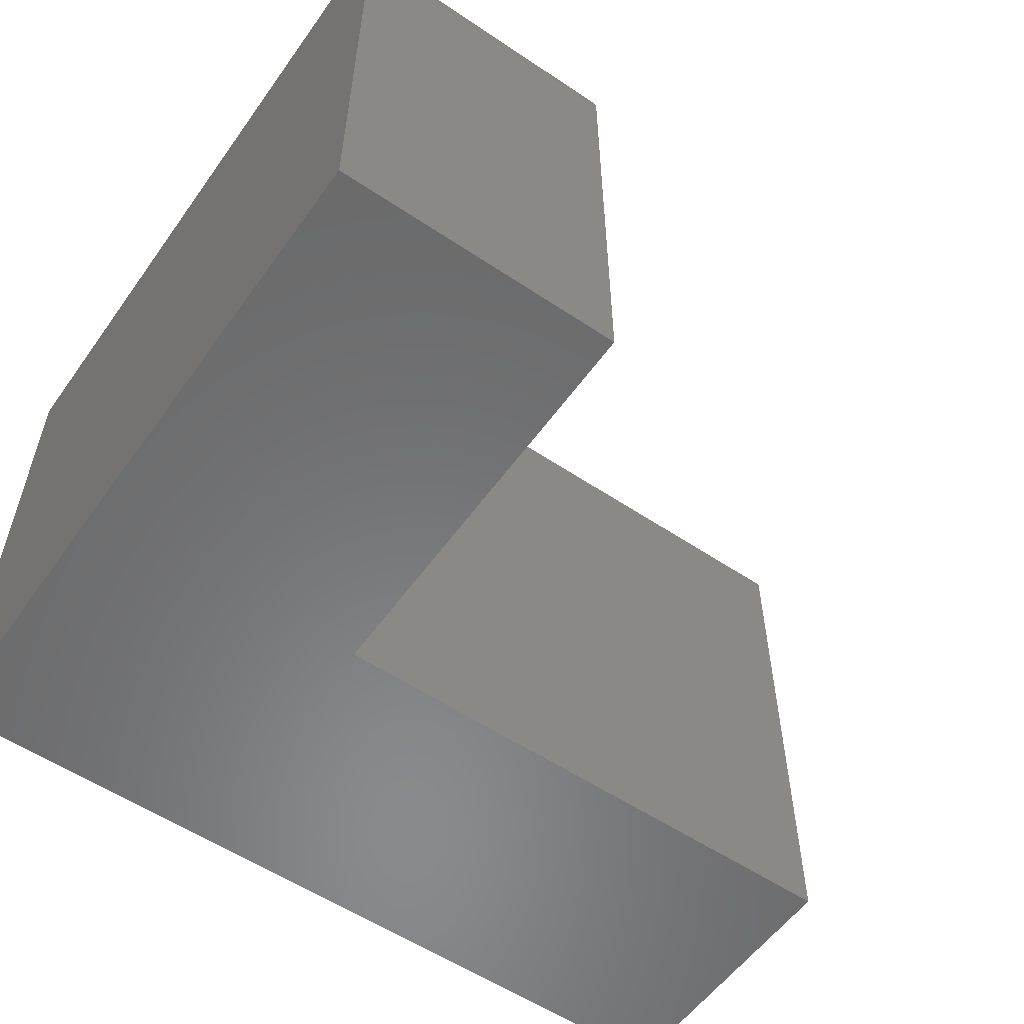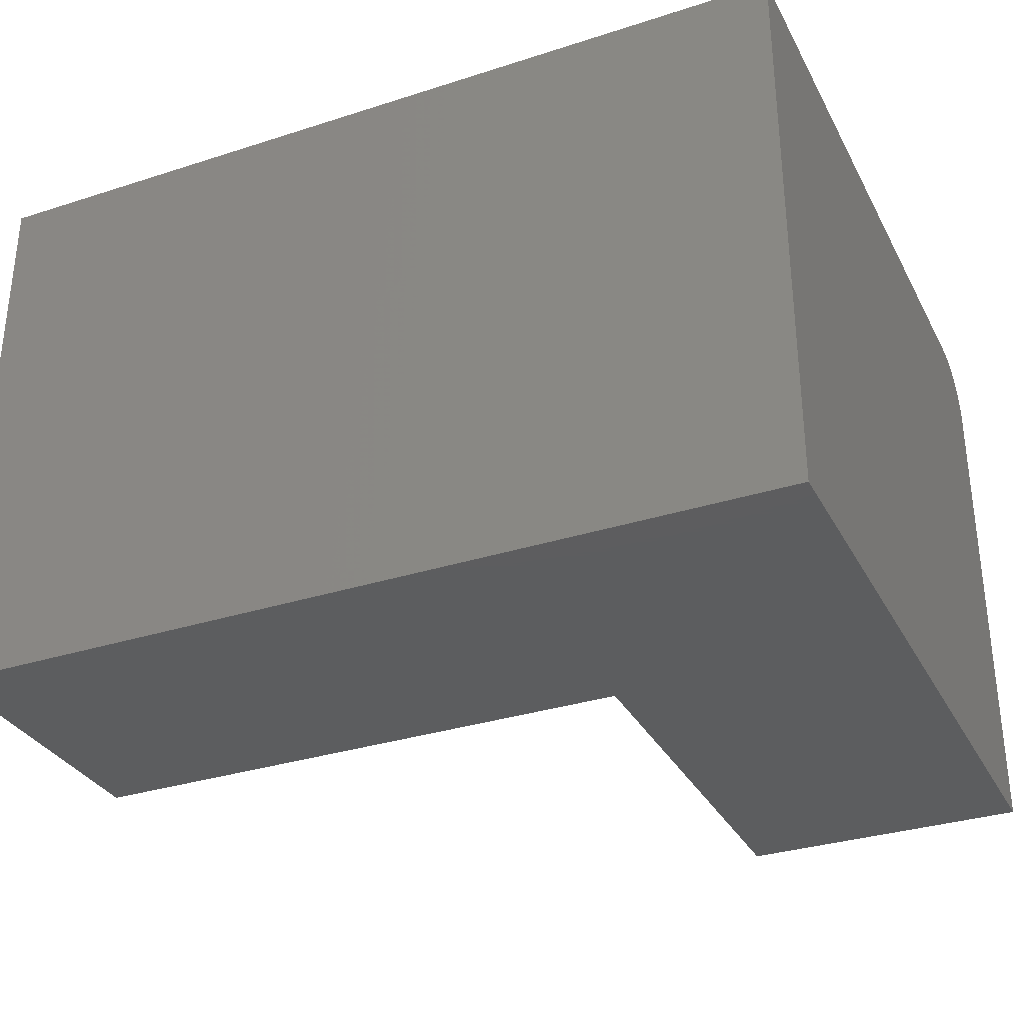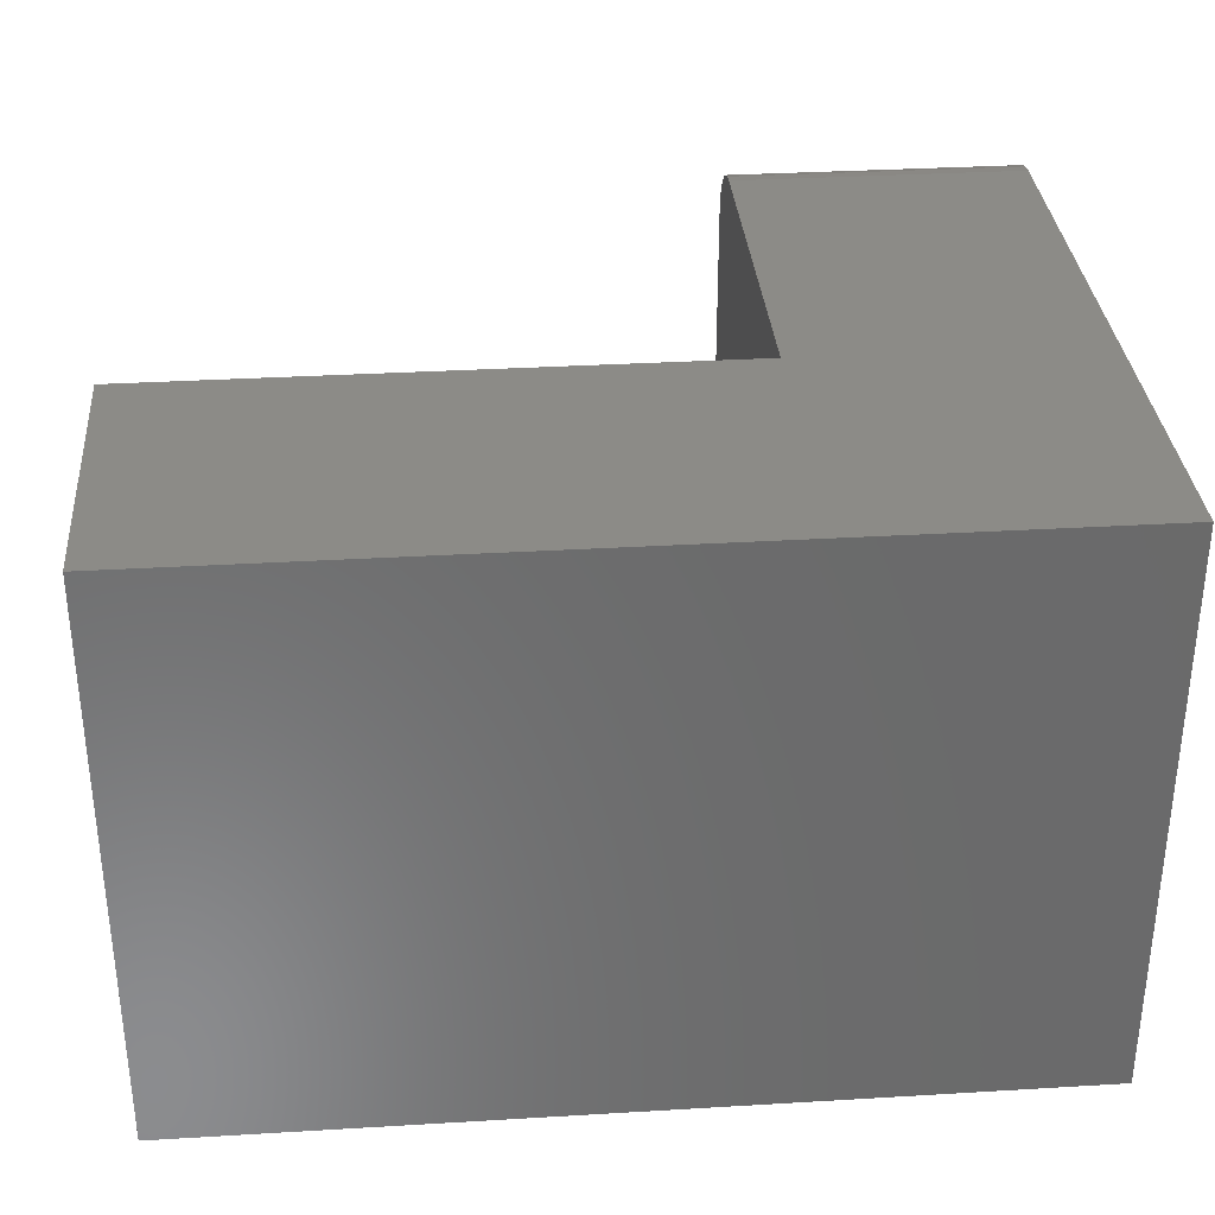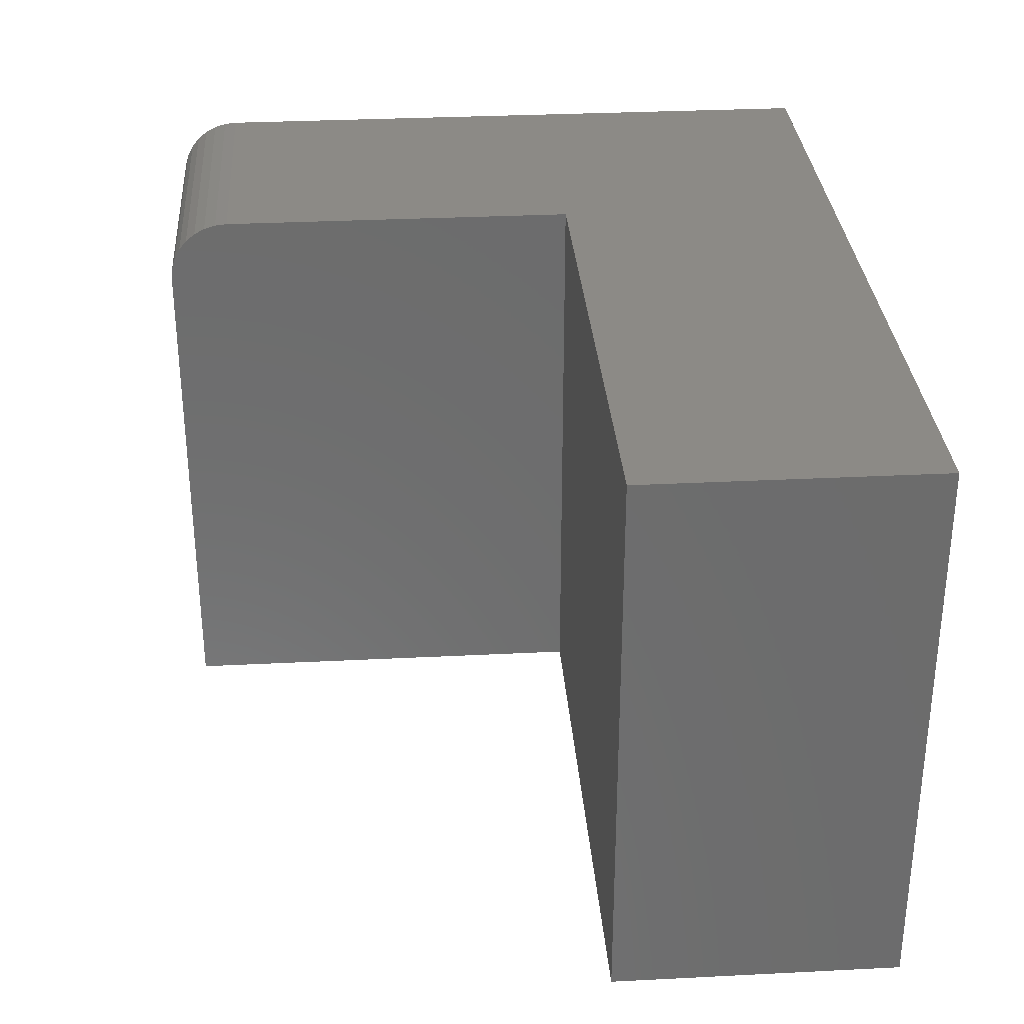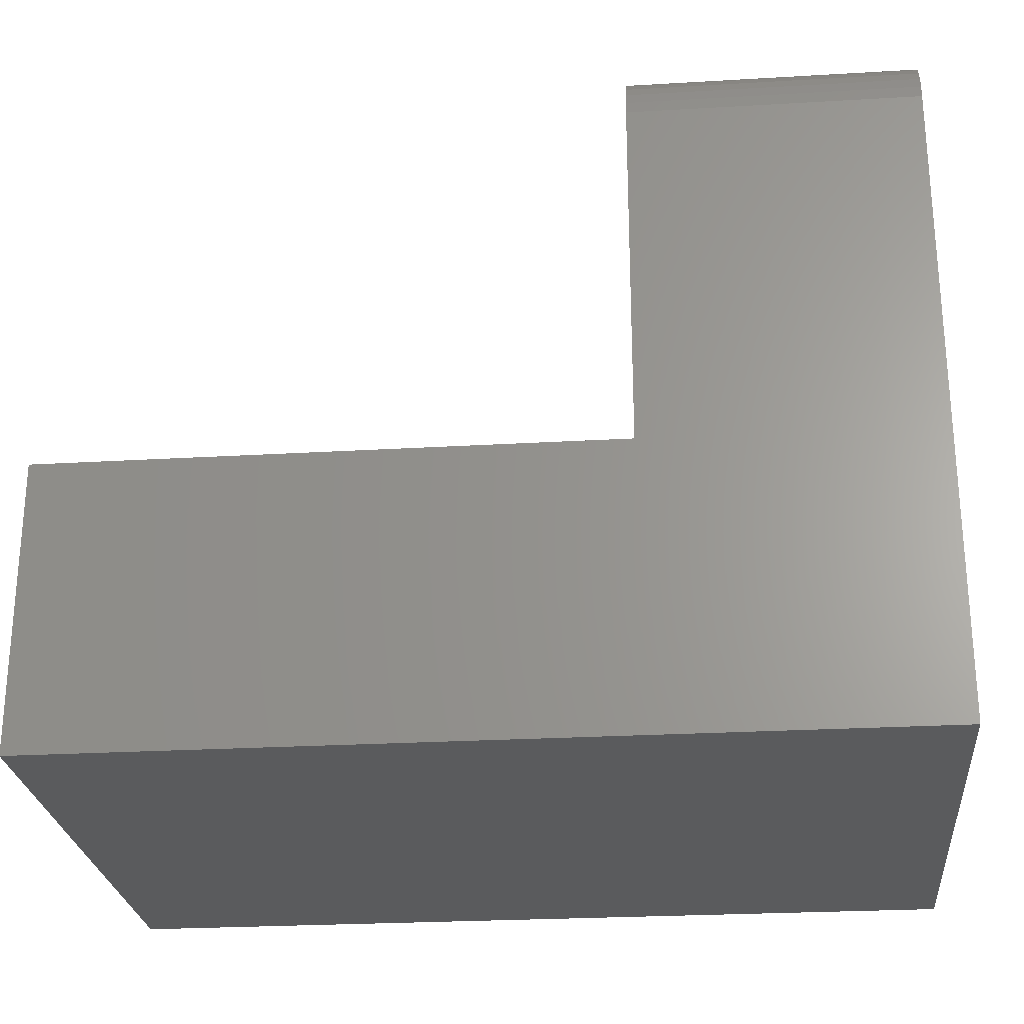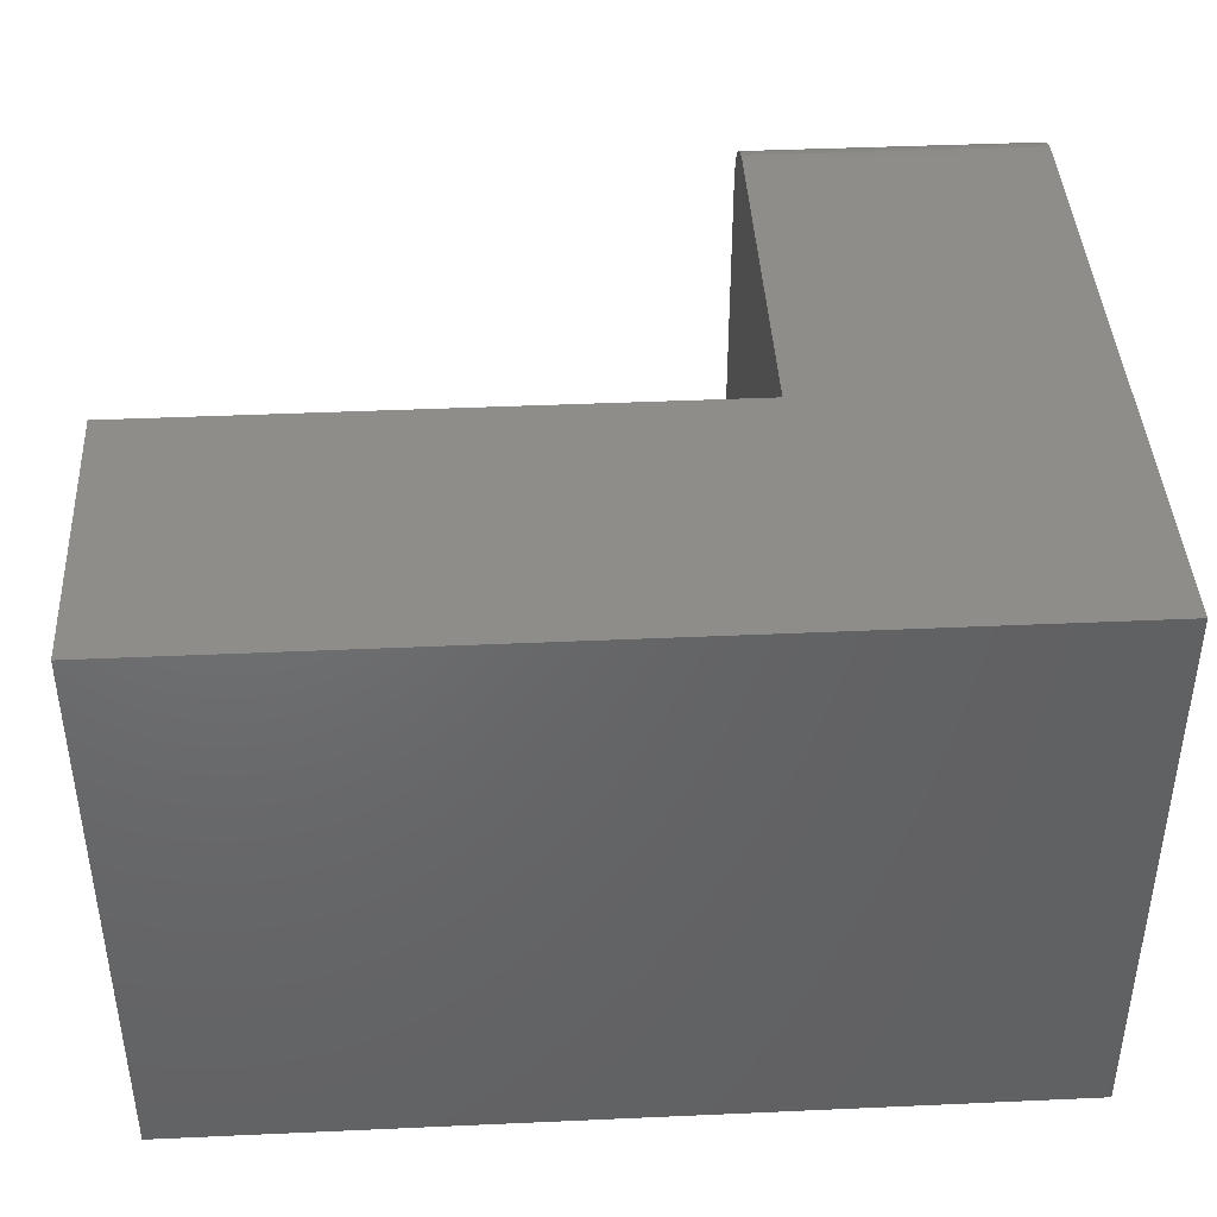
<metadata>
{"format":"stl","ext":"stl","renderer":"f3d","projection":"perspective","resolution":1024,"background":"white","views":[{"elev":-56.2,"azim":-35.1,"up":"+Y"},{"elev":-32.2,"azim":-155.8,"up":"+Y"},{"elev":33.1,"azim":175.3,"up":"+Y"},{"elev":31.5,"azim":85.9,"up":"+Y"},{"elev":-25.6,"azim":-174.6,"up":"+Z"},{"elev":41.6,"azim":176.9,"up":"+Y"}]}
</metadata>
<code>
# stl→obj: 28 verts, 52 faces
v 0.2526 0 0.569
v 0.2526 0 0.2526
v 3.484e-17 0 0.569
v 0 0 0
v 0.75 0 0.2526
v 0.75 0 -4.592e-17
v 5.551e-17 -0.05469 0.6237
v 3.813e-17 -0.04402 0.6226
v 3.819e-17 -0.5 0.6237
v 0 -0.5 0
v 3.793e-17 -0.03376 0.6195
v 3.763e-17 -0.0243 0.6145
v 3.721e-17 -0.01602 0.6077
v 3.67e-17 -0.009217 0.5994
v 3.612e-17 -0.004163 0.5899
v 3.549e-17 -0.001051 0.5797
v 0.2526 -0.05469 0.6237
v 0.2526 -0.5 0.6237
v 0.2526 -0.001051 0.5797
v 0.2526 -0.5 0.2526
v 0.2526 -0.004163 0.5899
v 0.2526 -0.009217 0.5994
v 0.2526 -0.01602 0.6077
v 0.2526 -0.0243 0.6145
v 0.2526 -0.03376 0.6195
v 0.2526 -0.04402 0.6226
v 0.75 -0.5 0.2526
v 0.75 -0.5 -4.592e-17
f 1 2 3
f 3 2 4
f 2 5 4
f 4 5 6
f 7 8 9
f 3 4 10
f 3 10 9
f 3 9 8
f 3 8 11
f 3 11 12
f 3 12 13
f 3 13 14
f 3 14 15
f 3 15 16
f 17 7 18
f 18 7 9
f 1 19 2
f 17 18 20
f 17 20 2
f 17 2 19
f 17 19 21
f 17 21 22
f 17 22 23
f 17 23 24
f 17 24 25
f 17 25 26
f 1 3 19
f 19 3 16
f 19 16 21
f 21 16 15
f 21 15 22
f 22 15 14
f 22 14 23
f 23 14 13
f 23 13 24
f 24 13 12
f 24 12 25
f 25 12 11
f 25 11 26
f 26 11 8
f 26 8 17
f 17 8 7
f 18 9 20
f 20 9 10
f 20 10 27
f 27 10 28
f 5 2 27
f 27 2 20
f 6 5 28
f 28 5 27
f 10 4 28
f 28 4 6

</code>
